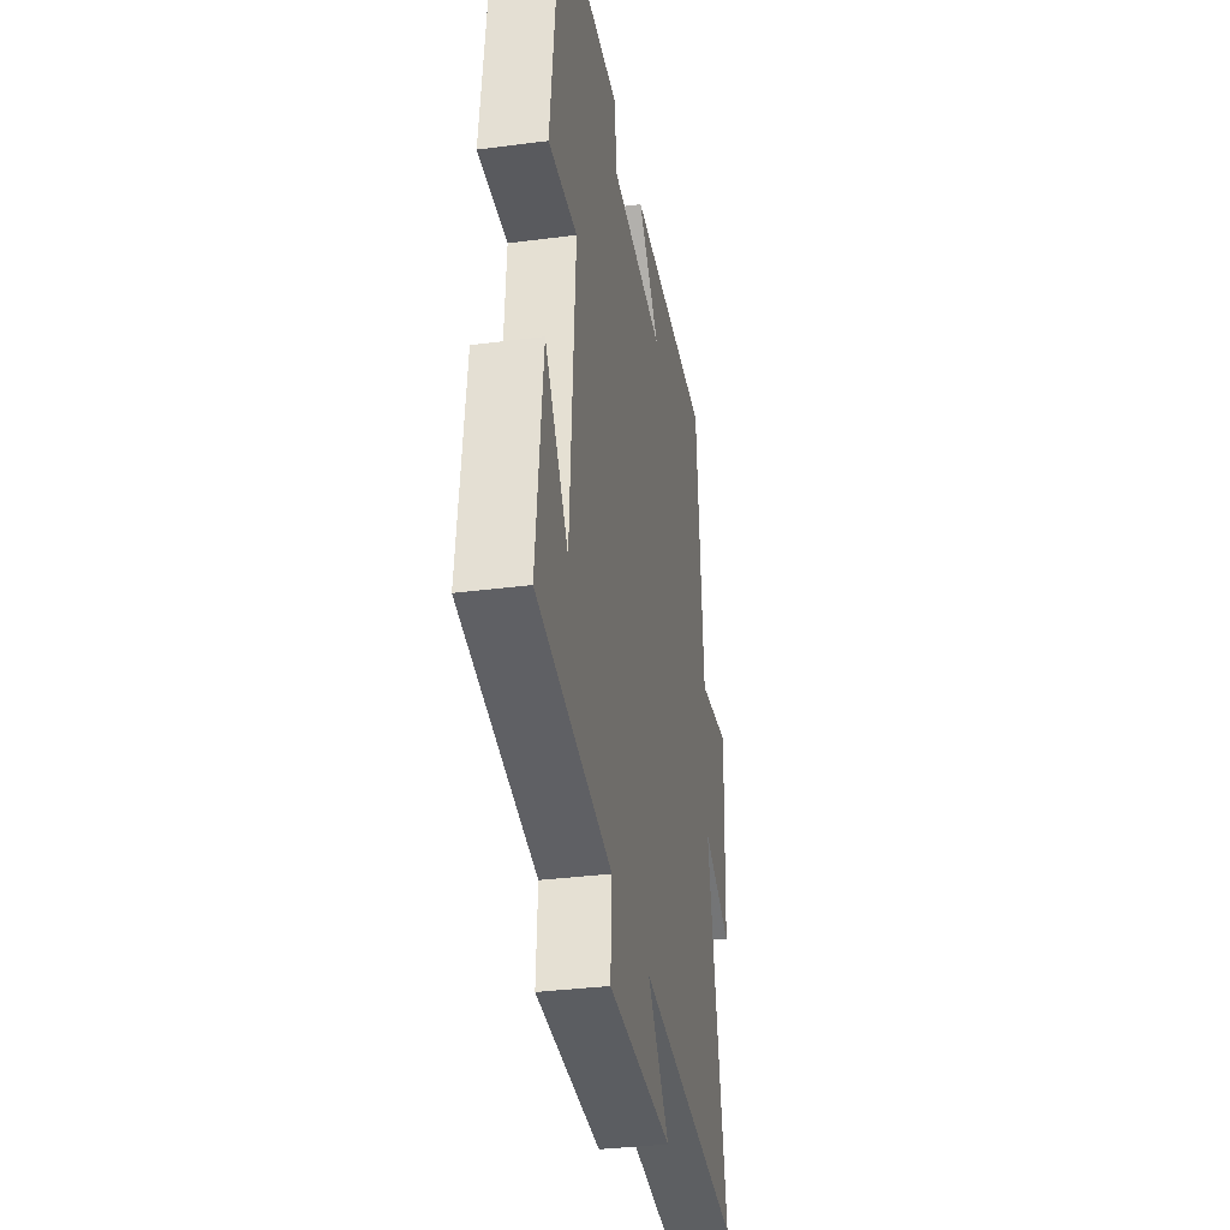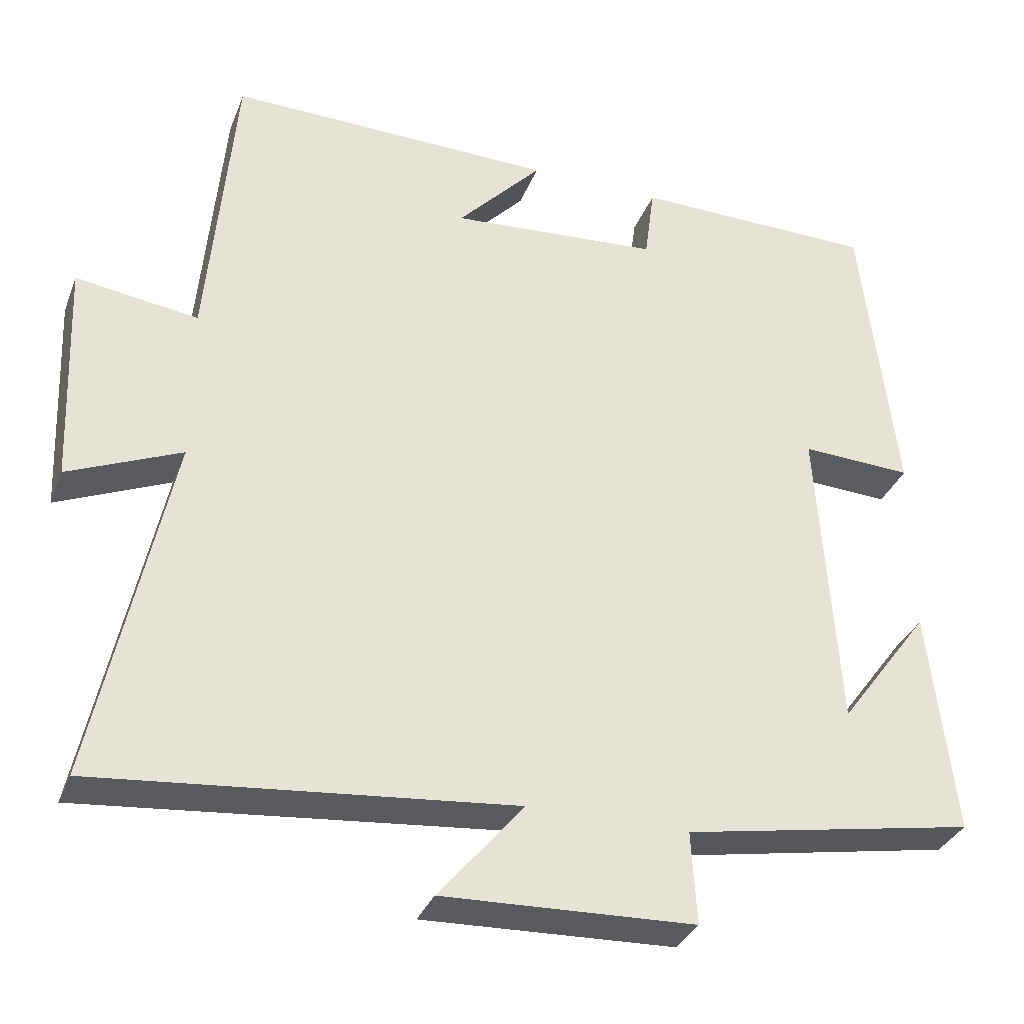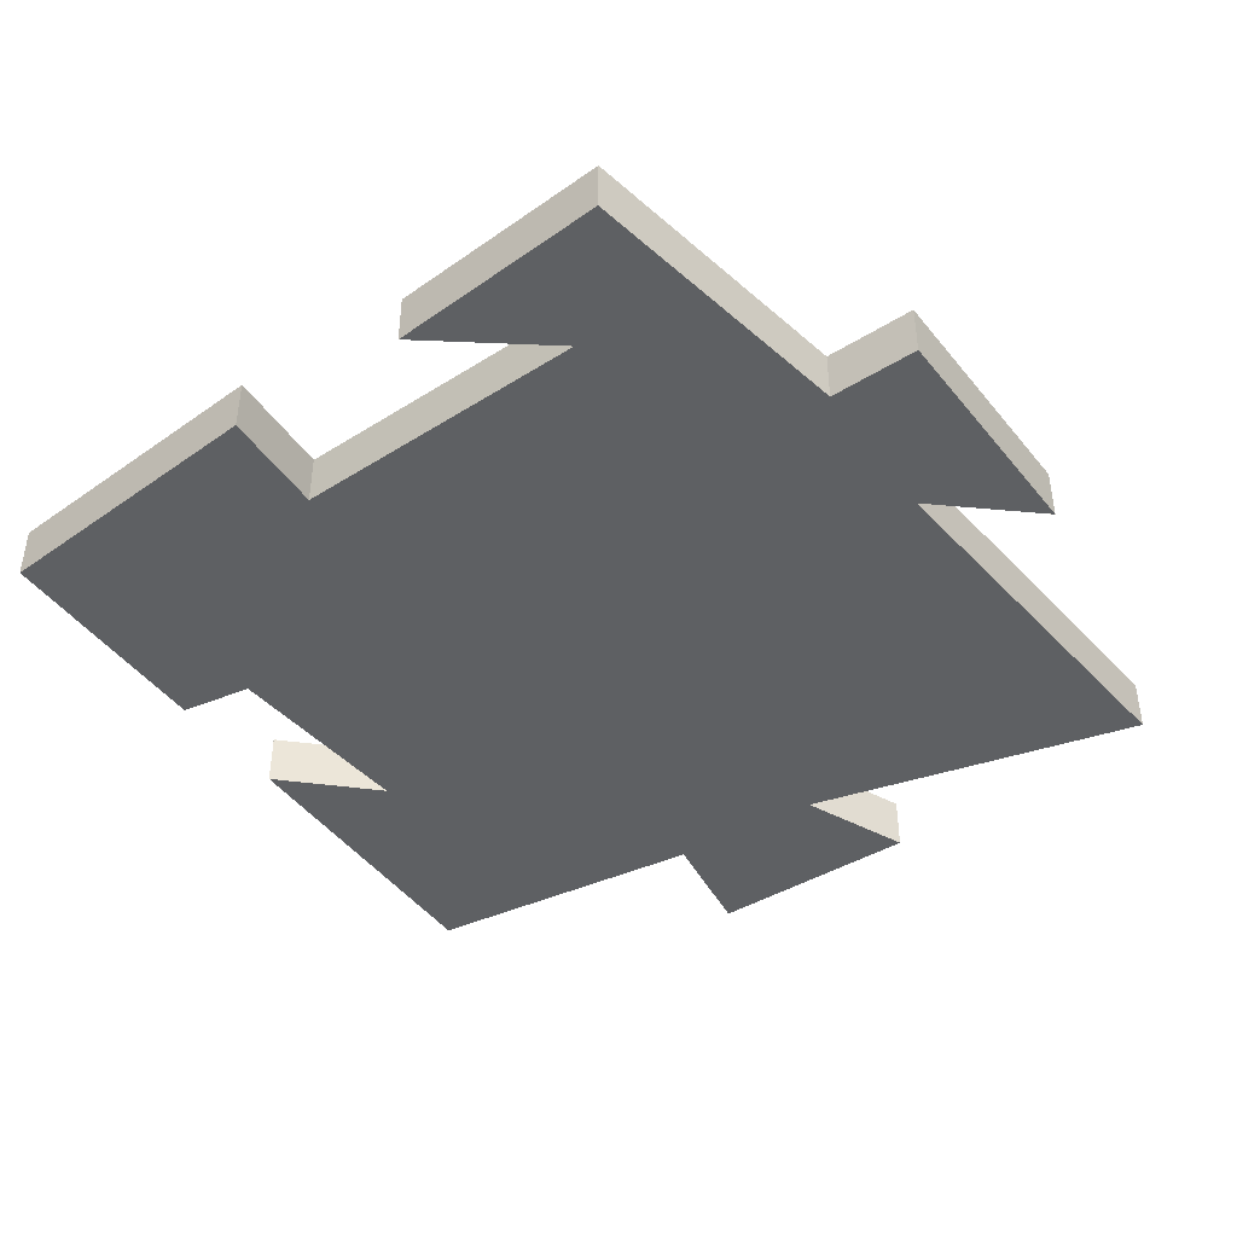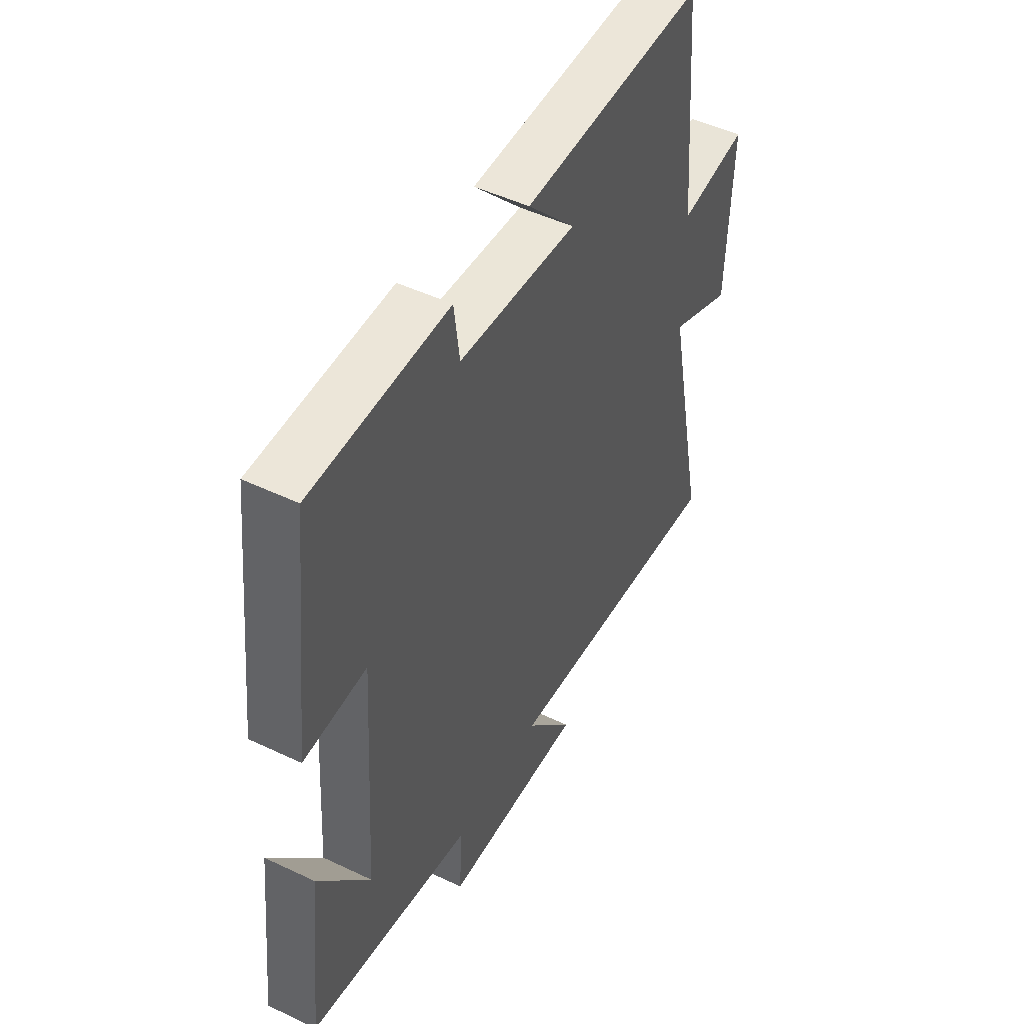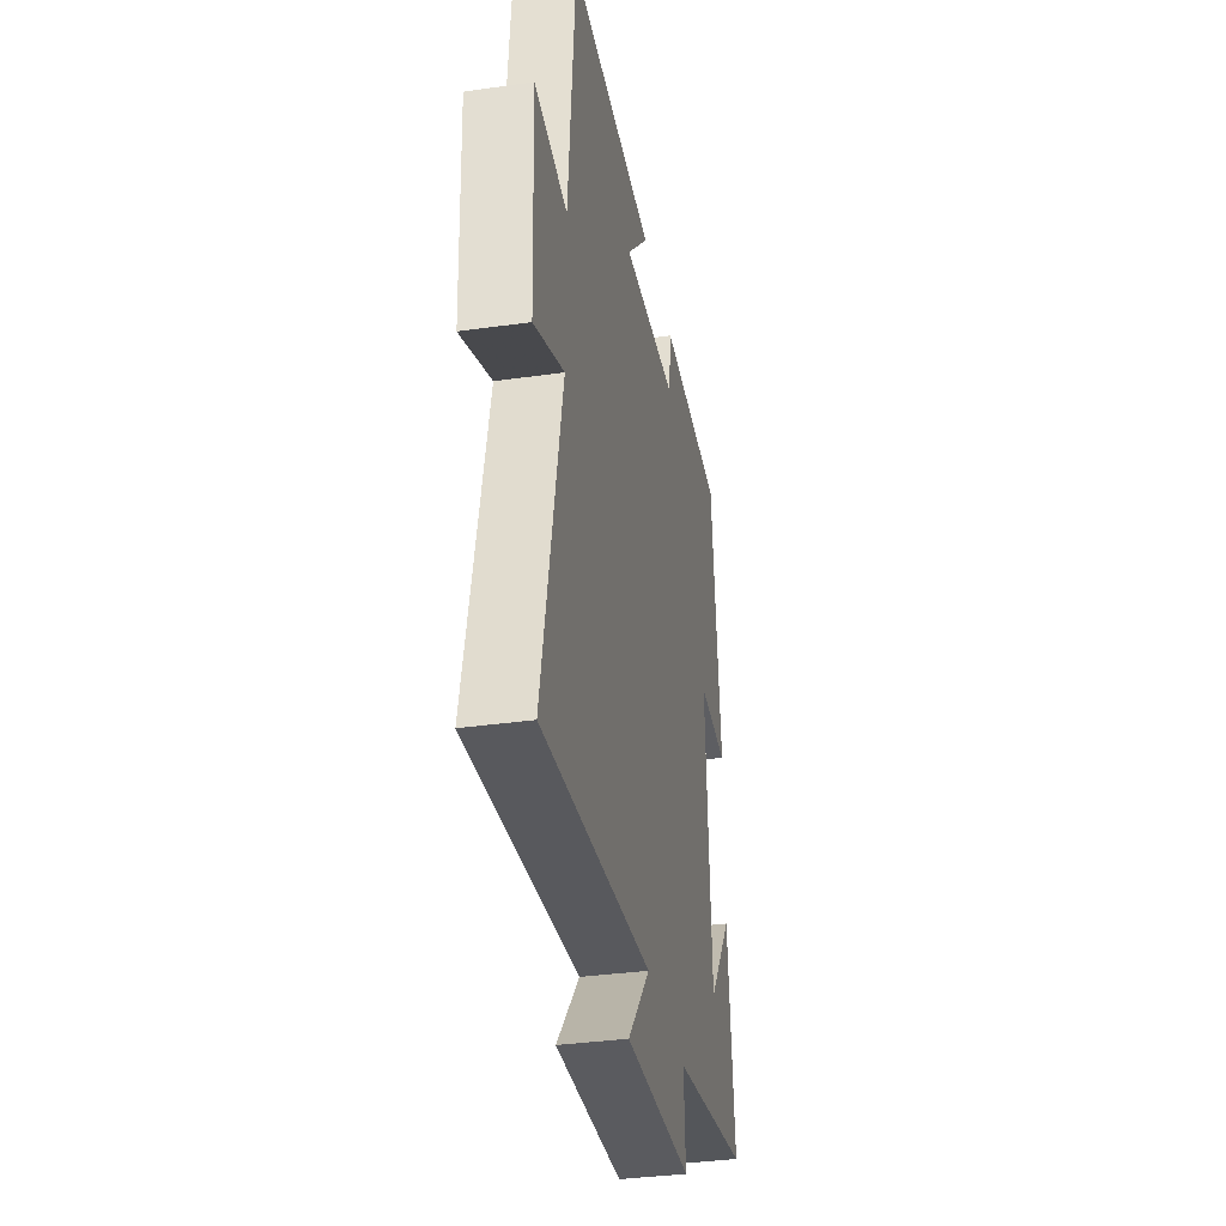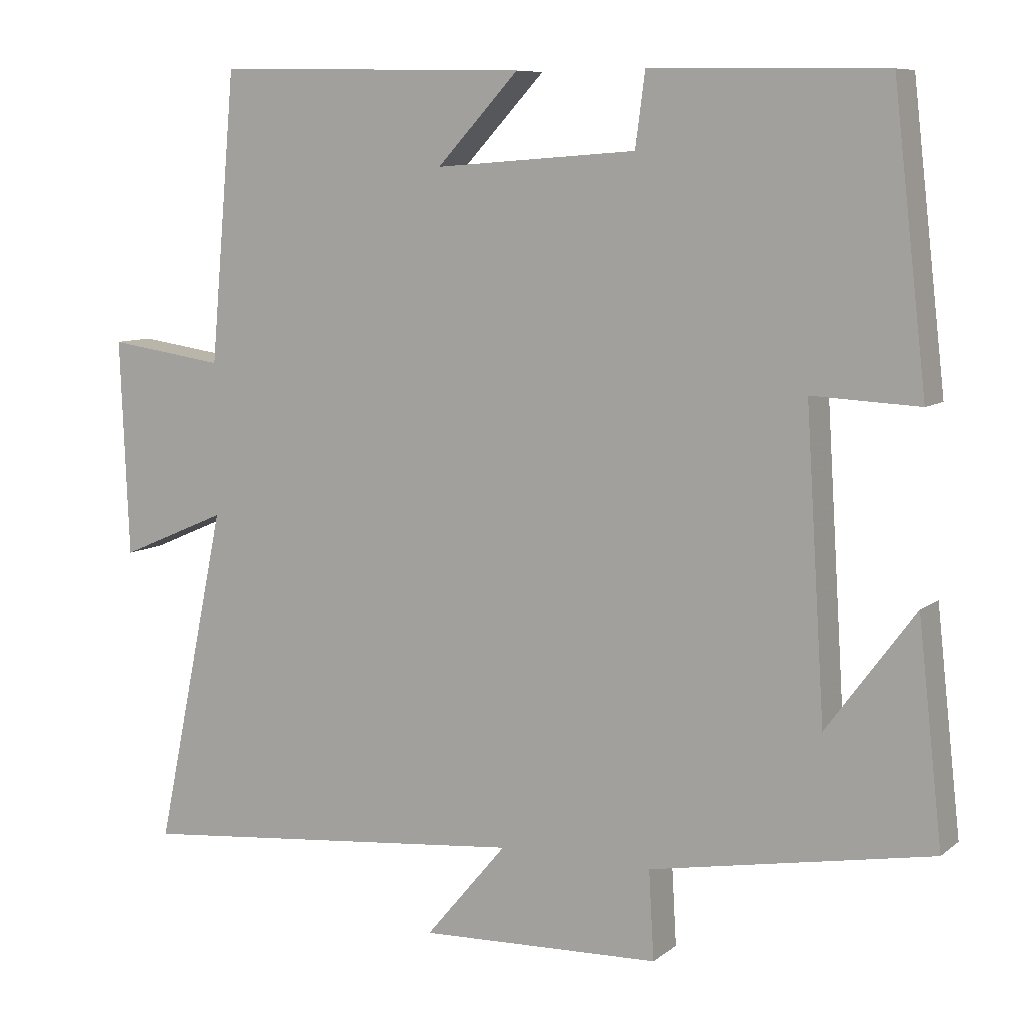
<metadata>
{"format":"obj","ext":"obj","renderer":"f3d","projection":"perspective","resolution":1024,"background":"white","views":[{"elev":-34.0,"azim":100.0,"up":"+Z"},{"elev":-33.4,"azim":-19.4,"up":"+Z"},{"elev":-42.3,"azim":123.6,"up":"+Y"},{"elev":48.9,"azim":117.9,"up":"+Z"},{"elev":-35.6,"azim":-79.4,"up":"+Z"},{"elev":8.3,"azim":27.8,"up":"+Z"}]}
</metadata>
<code>
v -0.597 0.07 -0.552
v -0.5 0.07 -0.091
v -0.647 0.07 -0.154
v -0.659 0.07 0.14
v -0.5 0.07 0.117
v -0.465 0.07 0.509
v -0.038 0.07 0.5
v -0.149 0.07 0.381
v 0.125 0.07 0.401
v 0.138 0.07 0.5
v 0.455 0.07 0.495
v 0.5 0.07 0.105
v 0.355 0.07 0.112
v 0.381 0.07 -0.296
v 0.5 0.07 -0.135
v 0.533 0.07 -0.431
v 0.152 0.07 -0.5
v 0.159 0.07 -0.62
v -0.169 0.07 -0.632
v -0.058 0.07 -0.5
v -0.597 0 -0.552
v -0.5 0 -0.091
v -0.647 0 -0.154
v -0.659 0 0.14
v -0.5 0 0.117
v -0.465 0 0.509
v -0.038 0 0.5
v -0.149 0 0.381
v 0.125 0 0.401
v 0.138 0 0.5
v 0.455 0 0.495
v 0.5 0 0.105
v 0.355 0 0.112
v 0.381 0 -0.296
v 0.5 0 -0.135
v 0.533 0 -0.431
v 0.152 0 -0.5
v 0.159 0 -0.62
v -0.169 0 -0.632
v -0.058 0 -0.5
f 17 18 19 20
f 16 17 20
f 16 20 1 2
f 14 15 16
f 14 16 2
f 13 14 2
f 11 12 13
f 10 11 13
f 9 10 13
f 8 9 13 2
f 5 6 7 8
f 5 8 2 3
f 3 4 5
f 40 39 38 37
f 40 37 36
f 22 21 40 36
f 36 35 34
f 22 36 34
f 22 34 33
f 33 32 31
f 33 31 30
f 33 30 29
f 22 33 29 28
f 28 27 26 25
f 23 22 28 25
f 25 24 23
f 1 21 22 2
f 2 22 23 3
f 3 23 24 4
f 4 24 25 5
f 5 25 26 6
f 6 26 27 7
f 7 27 28 8
f 8 28 29 9
f 9 29 30 10
f 10 30 31 11
f 11 31 32 12
f 12 32 33 13
f 13 33 34 14
f 14 34 35 15
f 15 35 36 16
f 16 36 37 17
f 17 37 38 18
f 18 38 39 19
f 19 39 40 20
f 20 40 21 1

</code>
